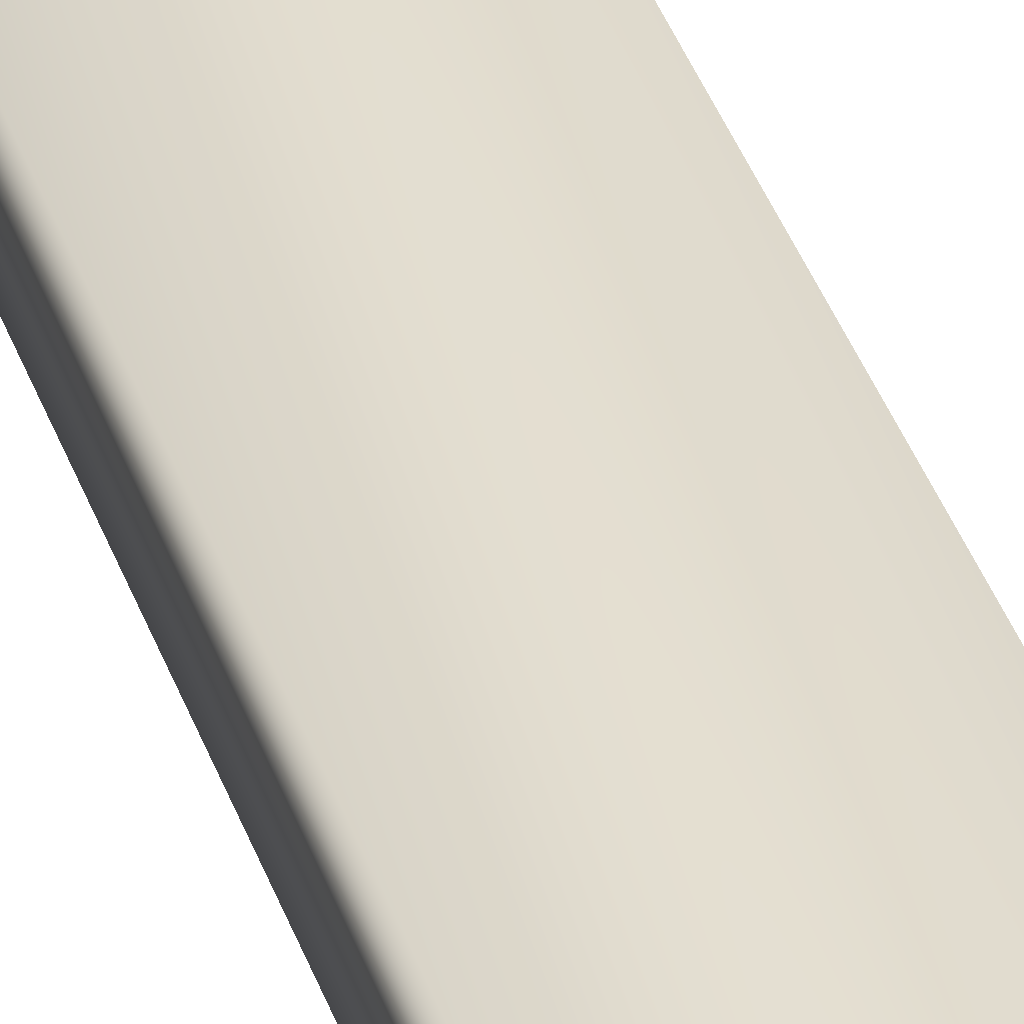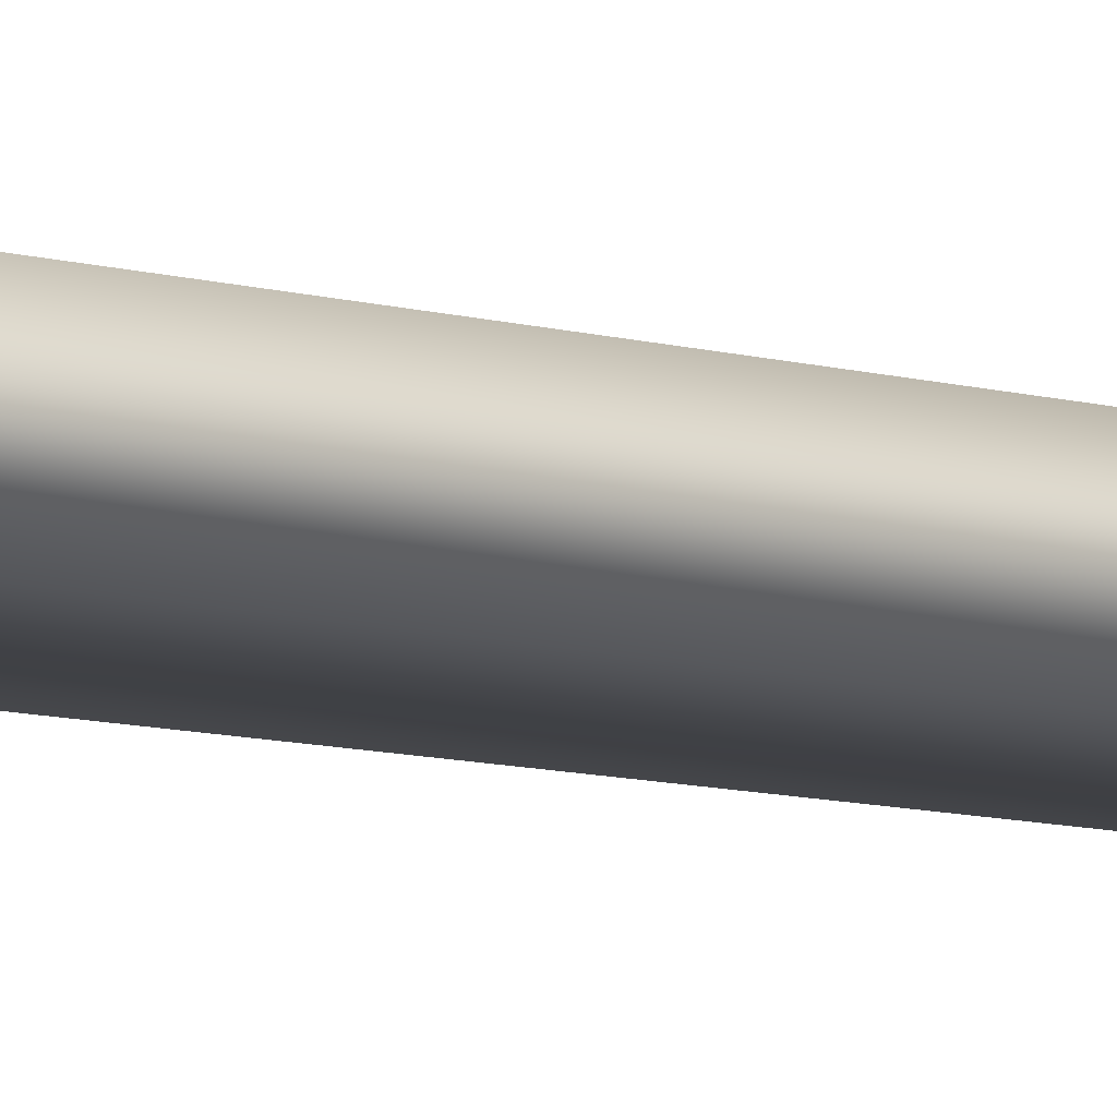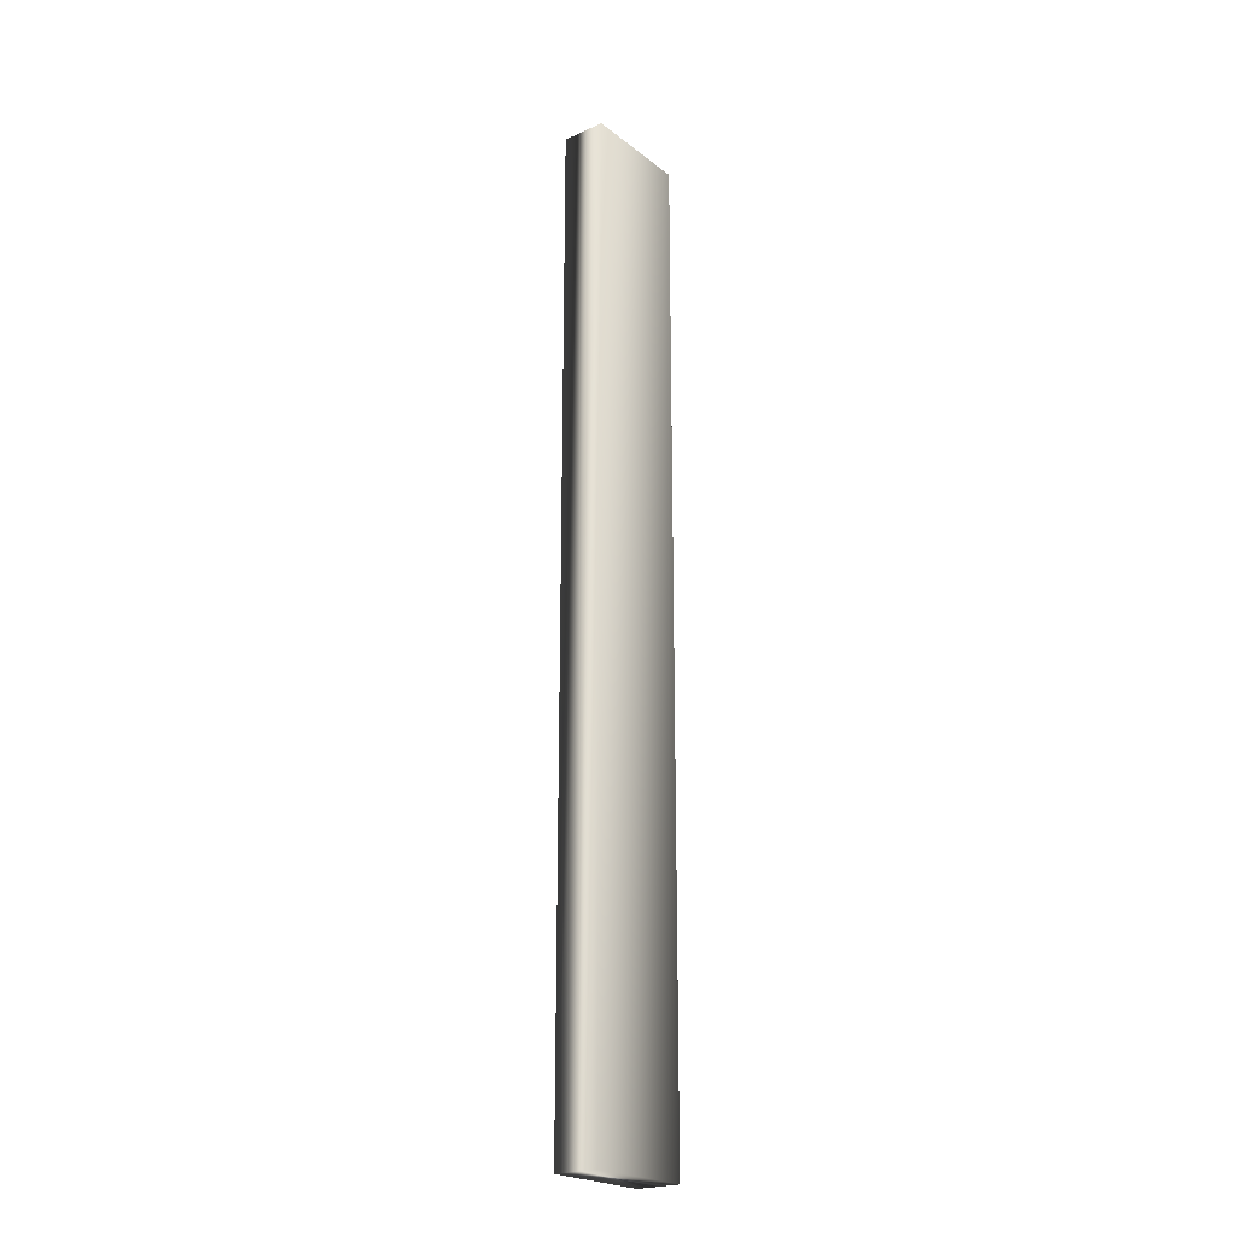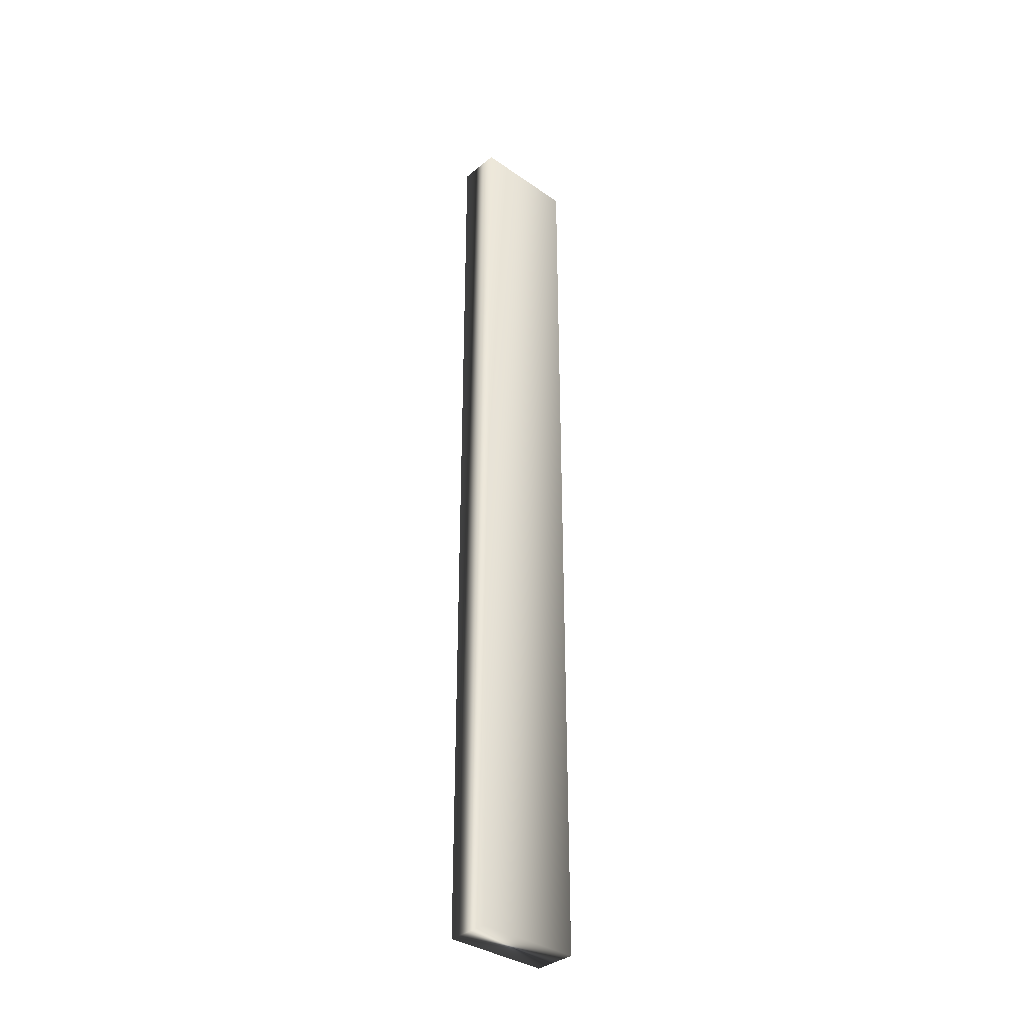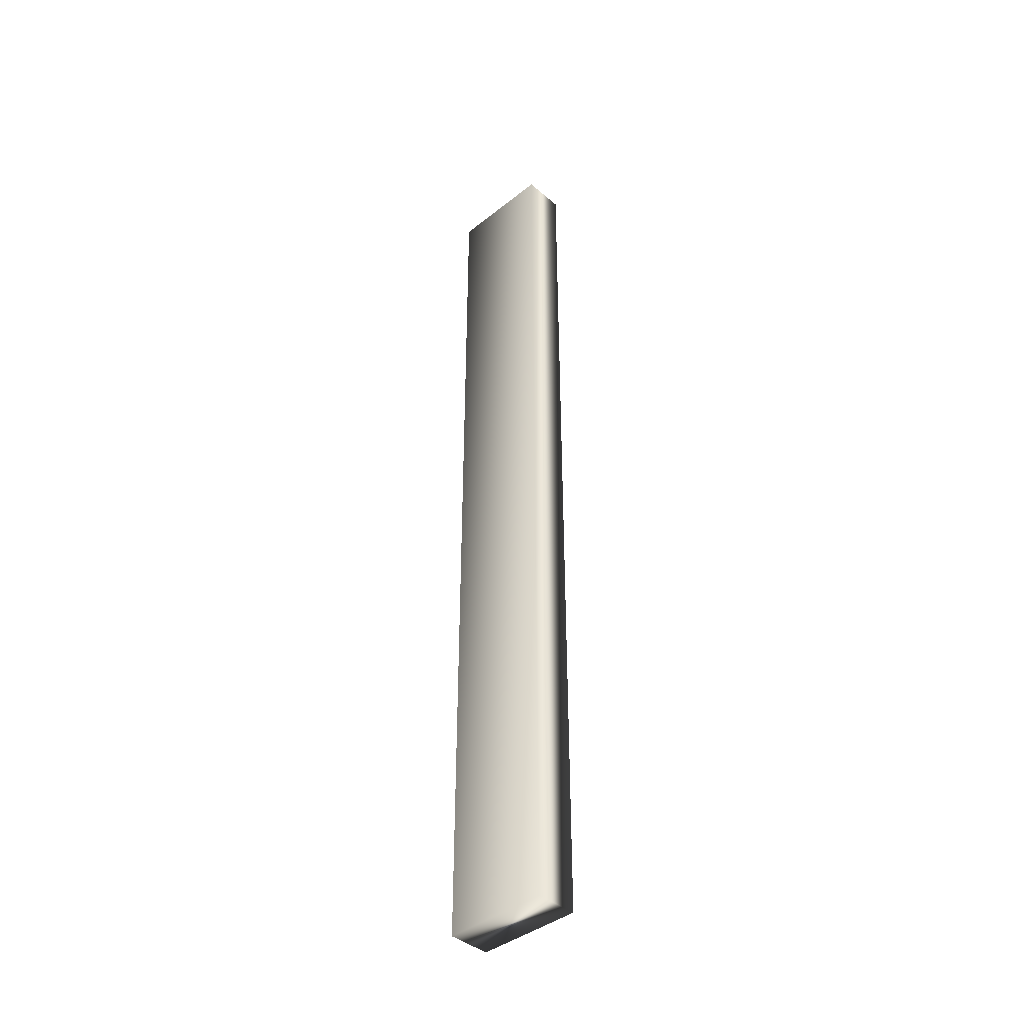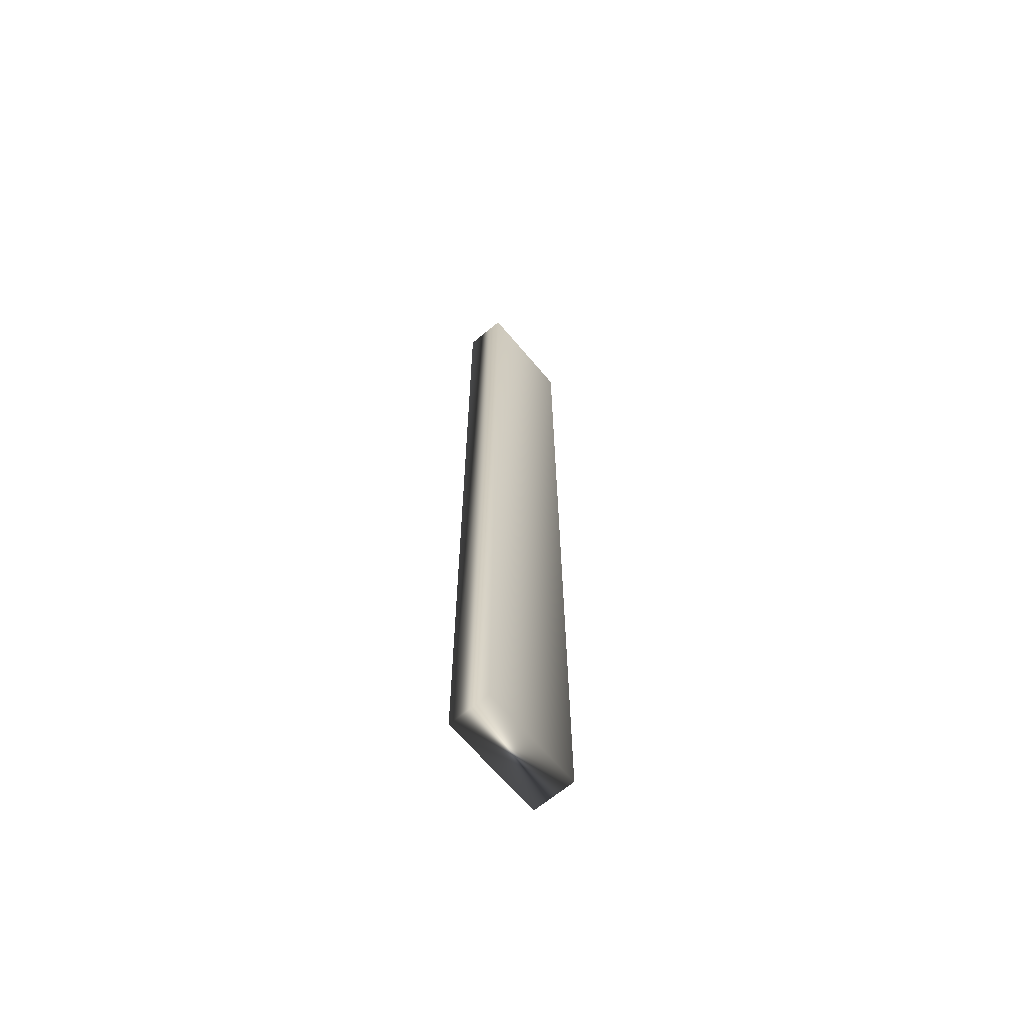
<metadata>
{"format":"obj","ext":"obj","renderer":"f3d","projection":"perspective","resolution":1024,"background":"white","views":[{"elev":36.3,"azim":162.8,"up":"+Z"},{"elev":-7.4,"azim":-133.6,"up":"+Z"},{"elev":-22.6,"azim":127.7,"up":"+Y"},{"elev":-35.2,"azim":-42.7,"up":"+Y"},{"elev":-40.9,"azim":44.0,"up":"+Y"},{"elev":-66.0,"azim":-50.0,"up":"+Y"}]}
</metadata>
<code>
v -14.15 37.25 -28.4
v -14.15 23.75 -28.4
v -14.15 37.25 -29.01
v -14.15 23.75 -29.01
v -15.65 23.75 -28.4
v -15.65 37.25 -28.4
v -15.65 23.75 -29.01
v -15.65 37.25 -29.01
f 1 2 3
f 3 2 4
f 2 1 5
f 5 1 6
f 5 7 2
f 2 7 4
f 1 3 6
f 6 3 8
f 7 8 4
f 4 8 3
f 5 6 7
f 7 6 8

</code>
